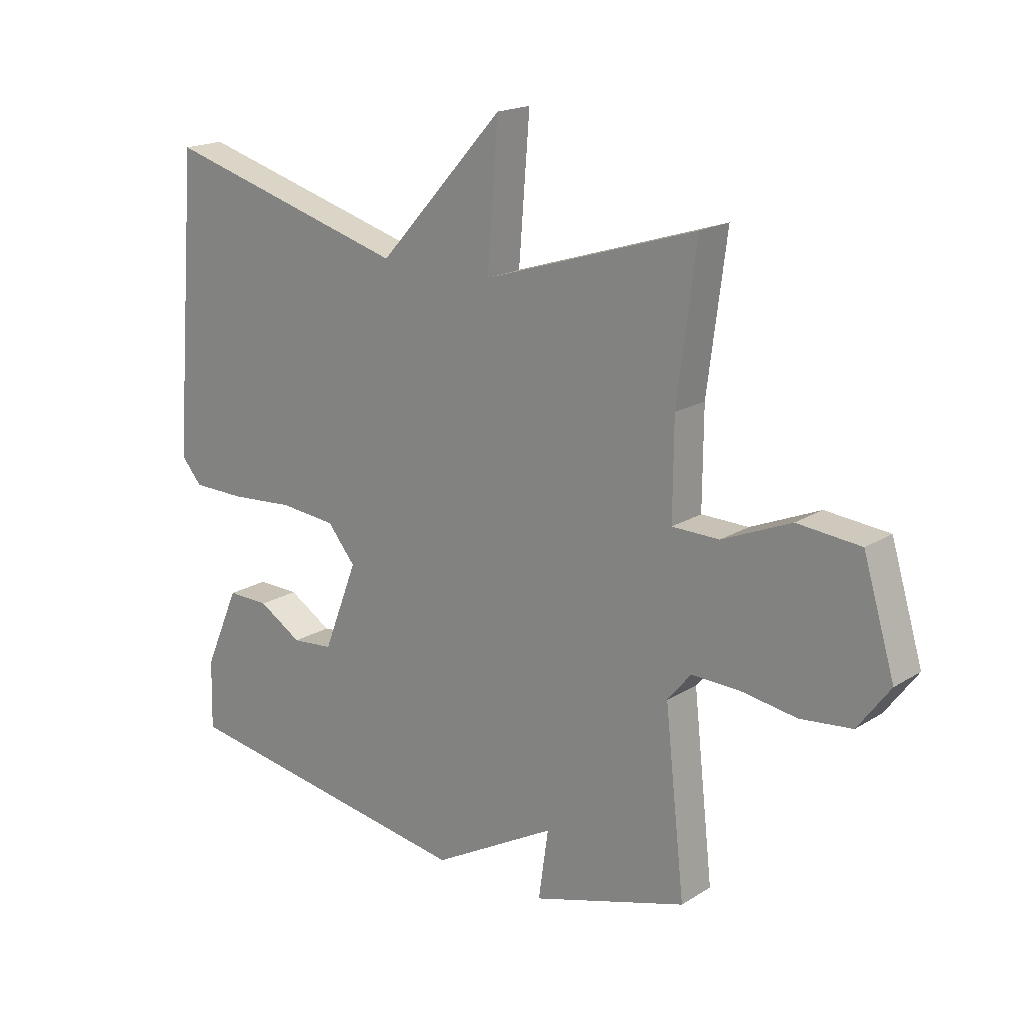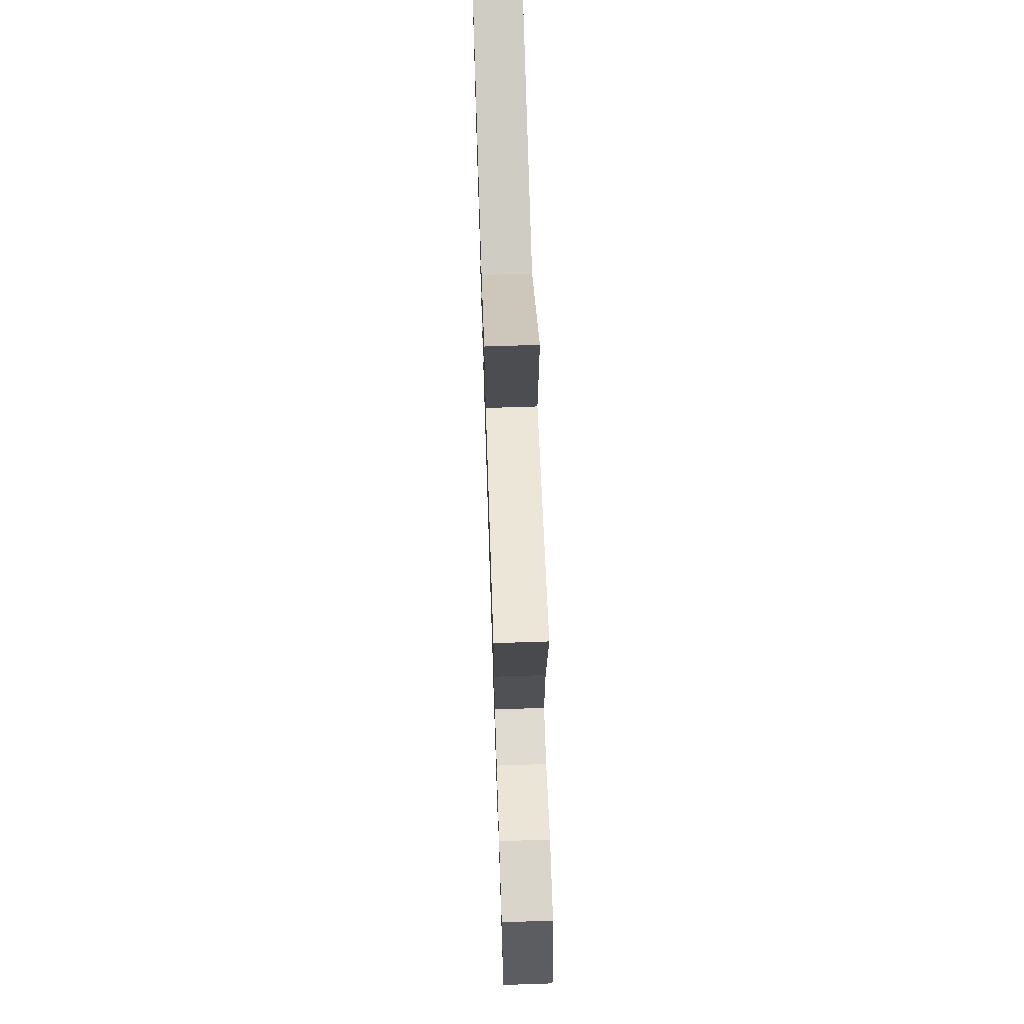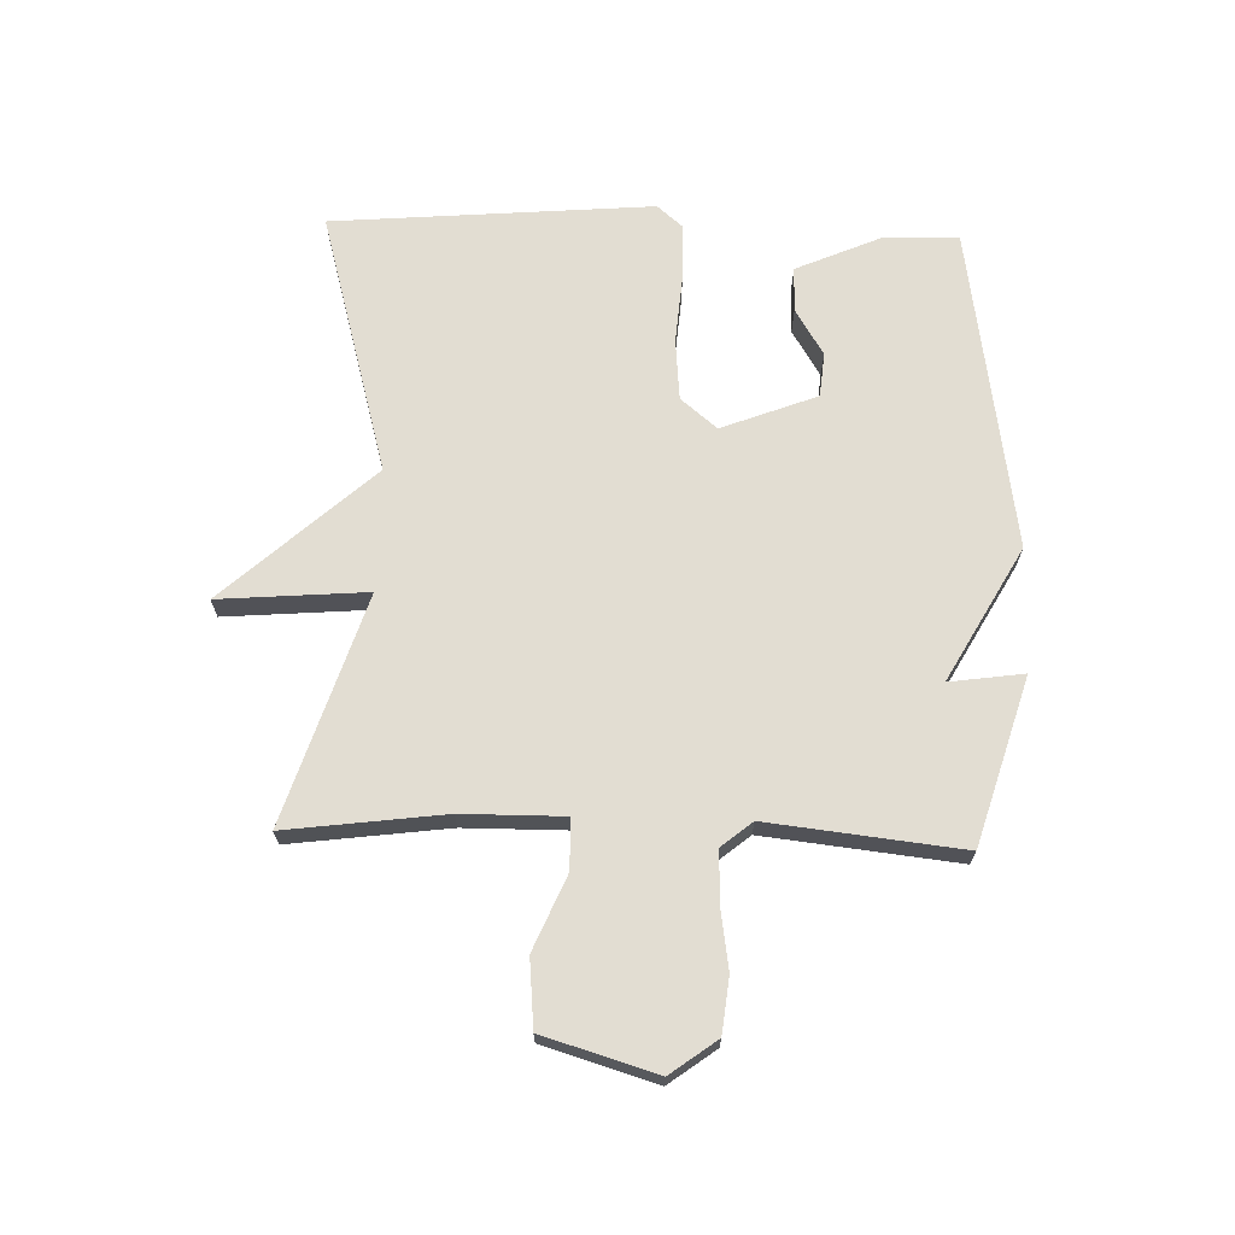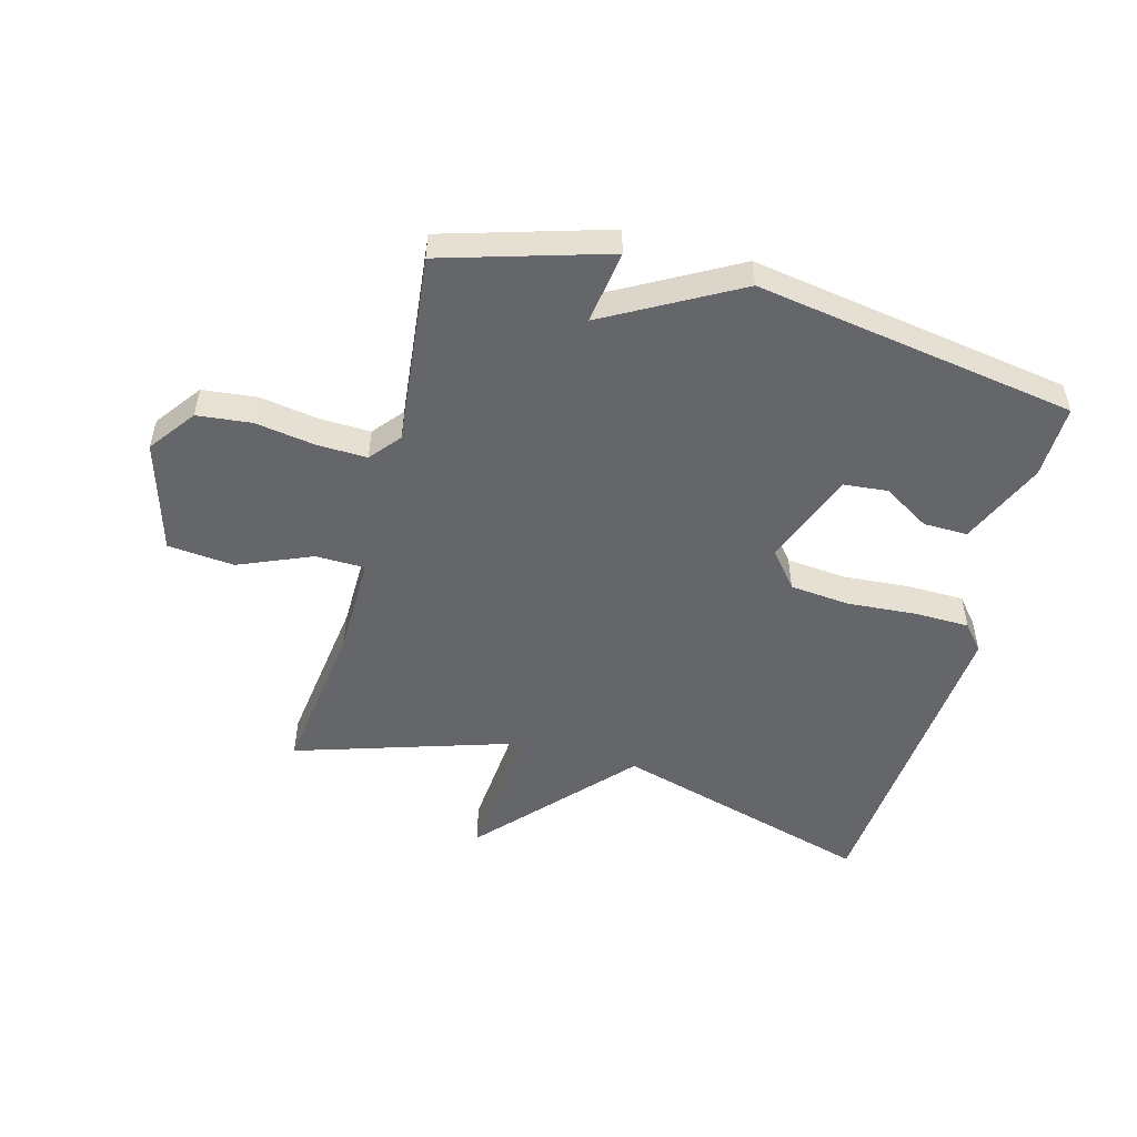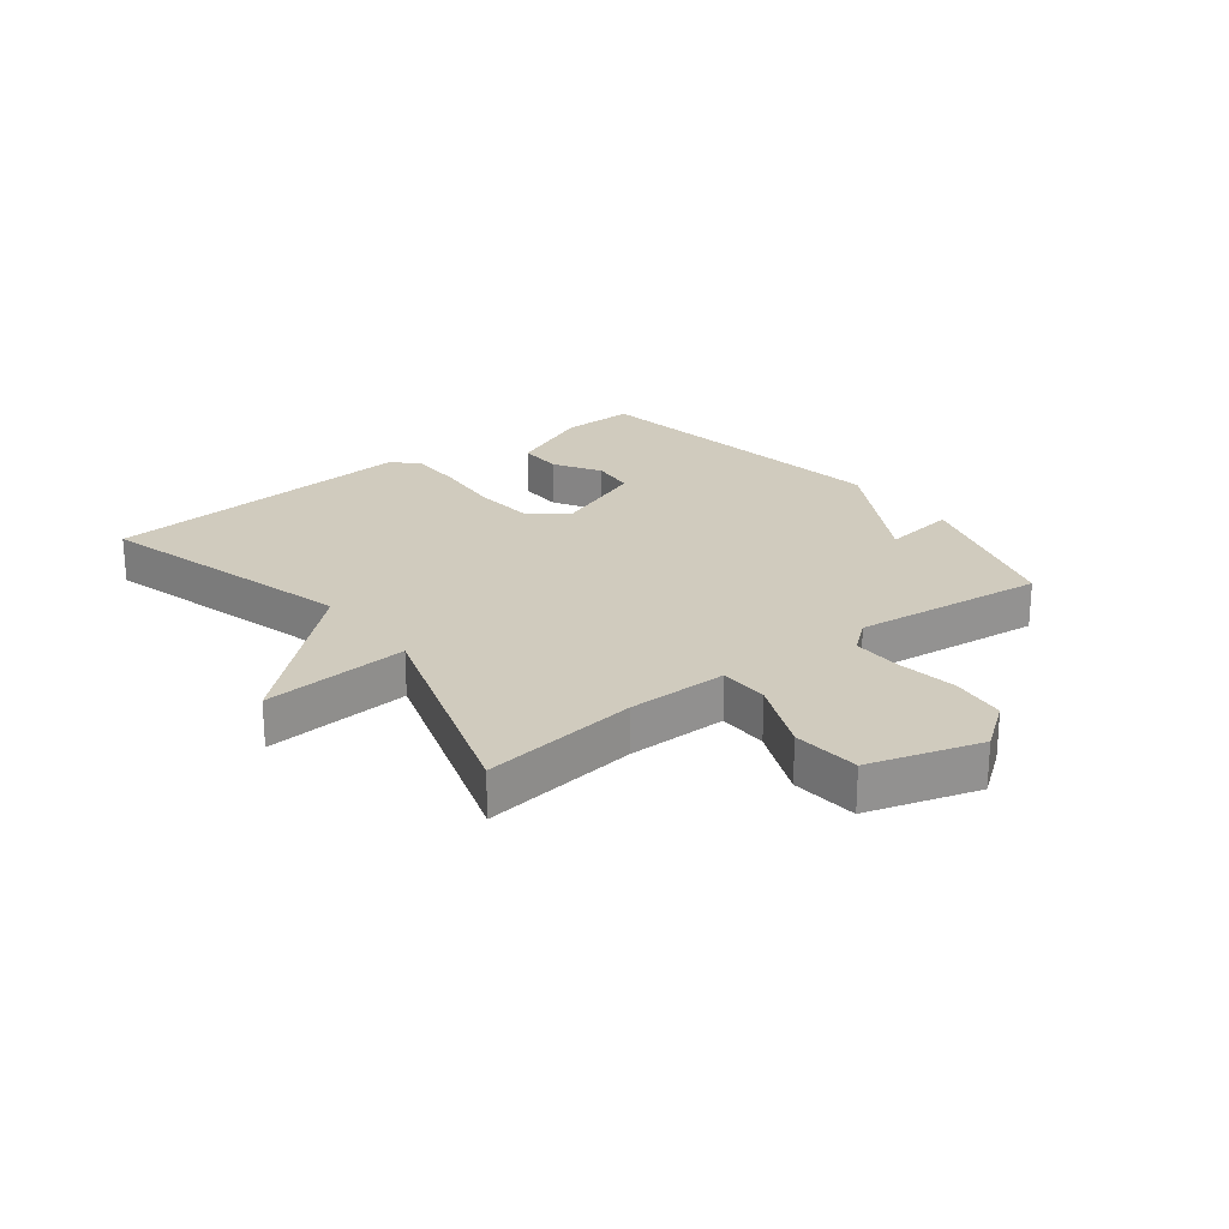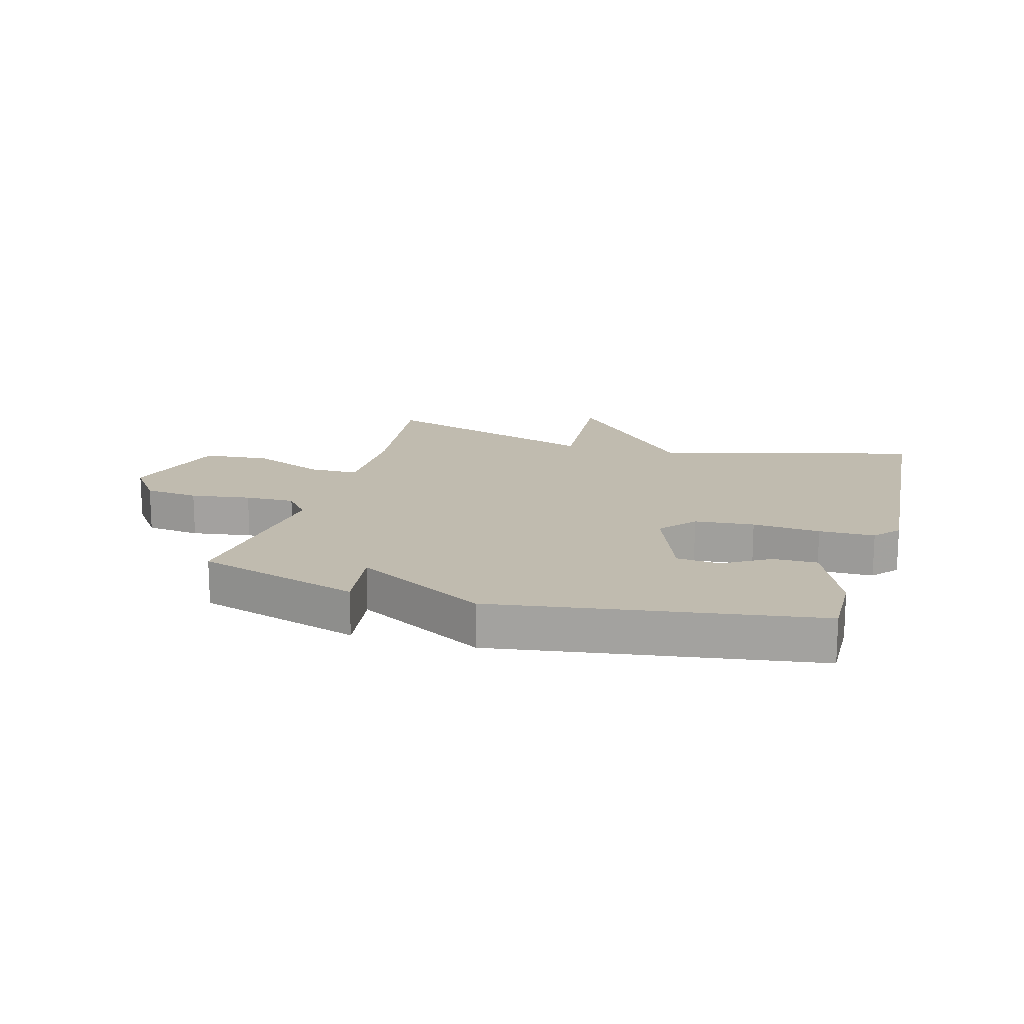
<metadata>
{"format":"obj","ext":"obj","renderer":"f3d","projection":"perspective","resolution":1024,"background":"white","views":[{"elev":18.5,"azim":40.2,"up":"+Z"},{"elev":69.4,"azim":88.1,"up":"+Z"},{"elev":68.3,"azim":91.7,"up":"+Y"},{"elev":-51.7,"azim":164.7,"up":"+Y"},{"elev":23.6,"azim":52.3,"up":"+Y"},{"elev":16.2,"azim":-164.0,"up":"+Y"}]}
</metadata>
<code>
v 0.5 0.07 -0.5
v 0.229 0.07 -0.582
v 0.246 0.07 -0.461
v 0.029 0.07 -0.582
v -0.5 0.07 -0.5
v -0.497 0.07 -0.379
v -0.436 0.07 -0.239
v -0.363 0.07 -0.24
v -0.287 0.07 -0.286
v -0.215 0.07 -0.279
v -0.155 0.07 -0.124
v -0.204 0.07 -0.065
v -0.303 0.07 -0.056
v -0.415 0.07 -0.065
v -0.507 0.07 -0.064
v -0.543 0.07 -0.022
v -0.5 0.07 0.5
v -0.071 0.07 0.381
v 0.148 0.07 0.622
v 0.129 0.07 0.381
v 0.5 0.07 0.5
v 0.467 0.07 0.243
v 0.466 0.07 0.077
v 0.548 0.07 0.076
v 0.668 0.07 0.127
v 0.778 0.07 0.117
v 0.833 0.07 -0.066
v 0.777 0.07 -0.142
v 0.687 0.07 -0.152
v 0.588 0.07 -0.137
v 0.506 0.07 -0.135
v 0.465 0.07 -0.185
v 0.5 0 -0.5
v 0.229 0 -0.582
v 0.246 0 -0.461
v 0.029 0 -0.582
v -0.5 0 -0.5
v -0.497 0 -0.379
v -0.436 0 -0.239
v -0.363 0 -0.24
v -0.287 0 -0.286
v -0.215 0 -0.279
v -0.155 0 -0.124
v -0.204 0 -0.065
v -0.303 0 -0.056
v -0.415 0 -0.065
v -0.507 0 -0.064
v -0.543 0 -0.022
v -0.5 0 0.5
v -0.071 0 0.381
v 0.148 0 0.622
v 0.129 0 0.381
v 0.5 0 0.5
v 0.467 0 0.243
v 0.466 0 0.077
v 0.548 0 0.076
v 0.668 0 0.127
v 0.778 0 0.117
v 0.833 0 -0.066
v 0.777 0 -0.142
v 0.687 0 -0.152
v 0.588 0 -0.137
v 0.506 0 -0.135
v 0.465 0 -0.185
f 28 29 30
f 27 28 30
f 26 27 30
f 25 26 30
f 24 25 30
f 23 24 30 31
f 20 21 22
f 20 22 23
f 18 19 20
f 23 31 32
f 20 23 32
f 18 20 32
f 16 17 18
f 15 16 18
f 14 15 18
f 13 14 18
f 7 8 9
f 6 7 9
f 5 6 9
f 4 5 9
f 3 4 9 10
f 32 1 2 3
f 32 3 10 11
f 12 13 18
f 11 12 18 32
f 62 61 60
f 62 60 59
f 62 59 58
f 62 58 57
f 62 57 56
f 63 62 56 55
f 54 53 52
f 55 54 52
f 52 51 50
f 64 63 55
f 64 55 52
f 64 52 50
f 50 49 48
f 50 48 47
f 50 47 46
f 50 46 45
f 41 40 39
f 41 39 38
f 41 38 37
f 41 37 36
f 42 41 36 35
f 35 34 33 64
f 43 42 35 64
f 50 45 44
f 64 50 44 43
f 1 33 34 2
f 2 34 35 3
f 3 35 36 4
f 4 36 37 5
f 5 37 38 6
f 6 38 39 7
f 7 39 40 8
f 8 40 41 9
f 9 41 42 10
f 10 42 43 11
f 11 43 44 12
f 12 44 45 13
f 13 45 46 14
f 14 46 47 15
f 15 47 48 16
f 16 48 49 17
f 17 49 50 18
f 18 50 51 19
f 19 51 52 20
f 20 52 53 21
f 21 53 54 22
f 22 54 55 23
f 23 55 56 24
f 24 56 57 25
f 25 57 58 26
f 26 58 59 27
f 27 59 60 28
f 28 60 61 29
f 29 61 62 30
f 30 62 63 31
f 31 63 64 32
f 32 64 33 1

</code>
